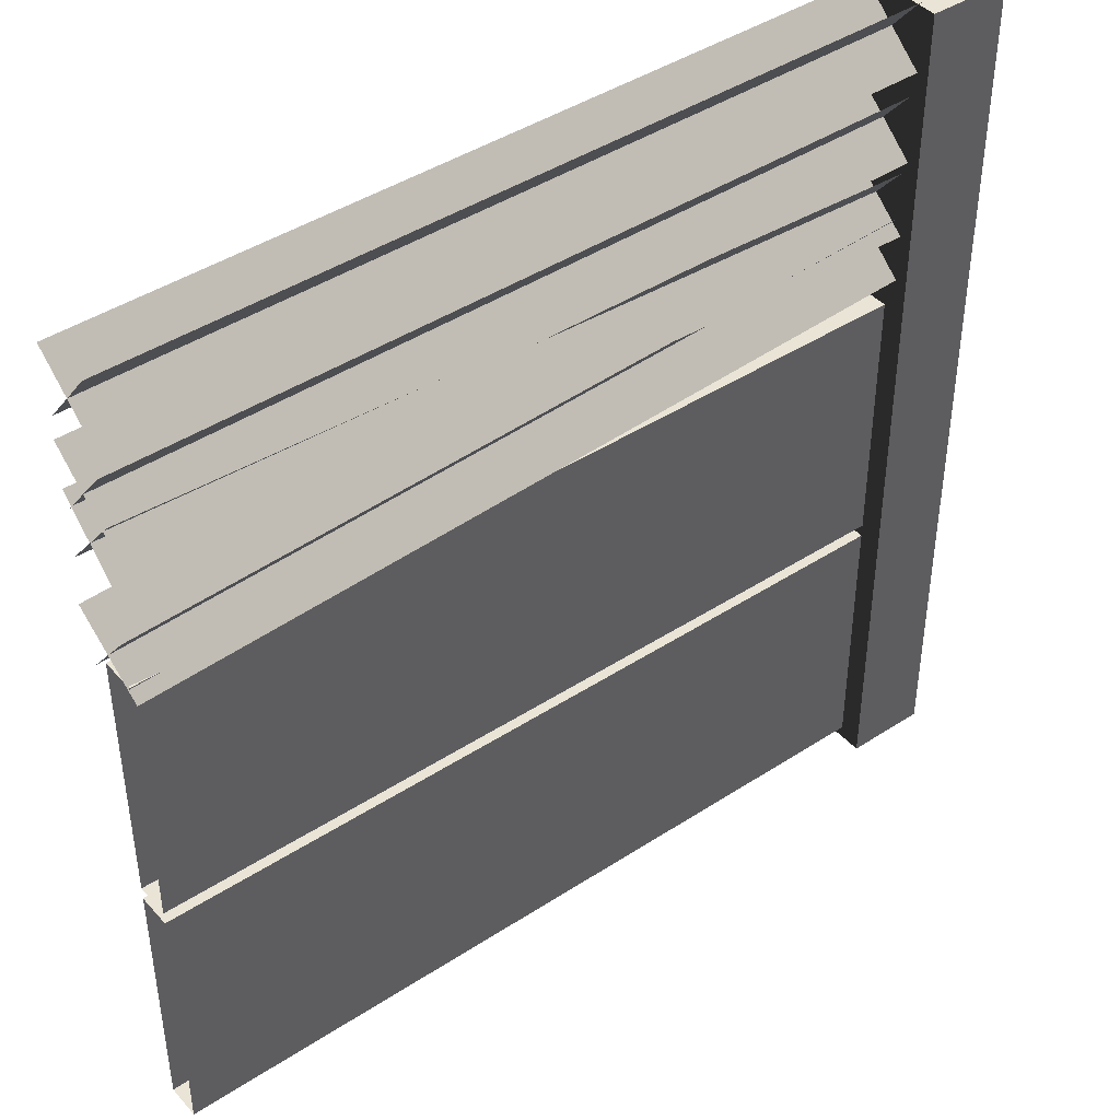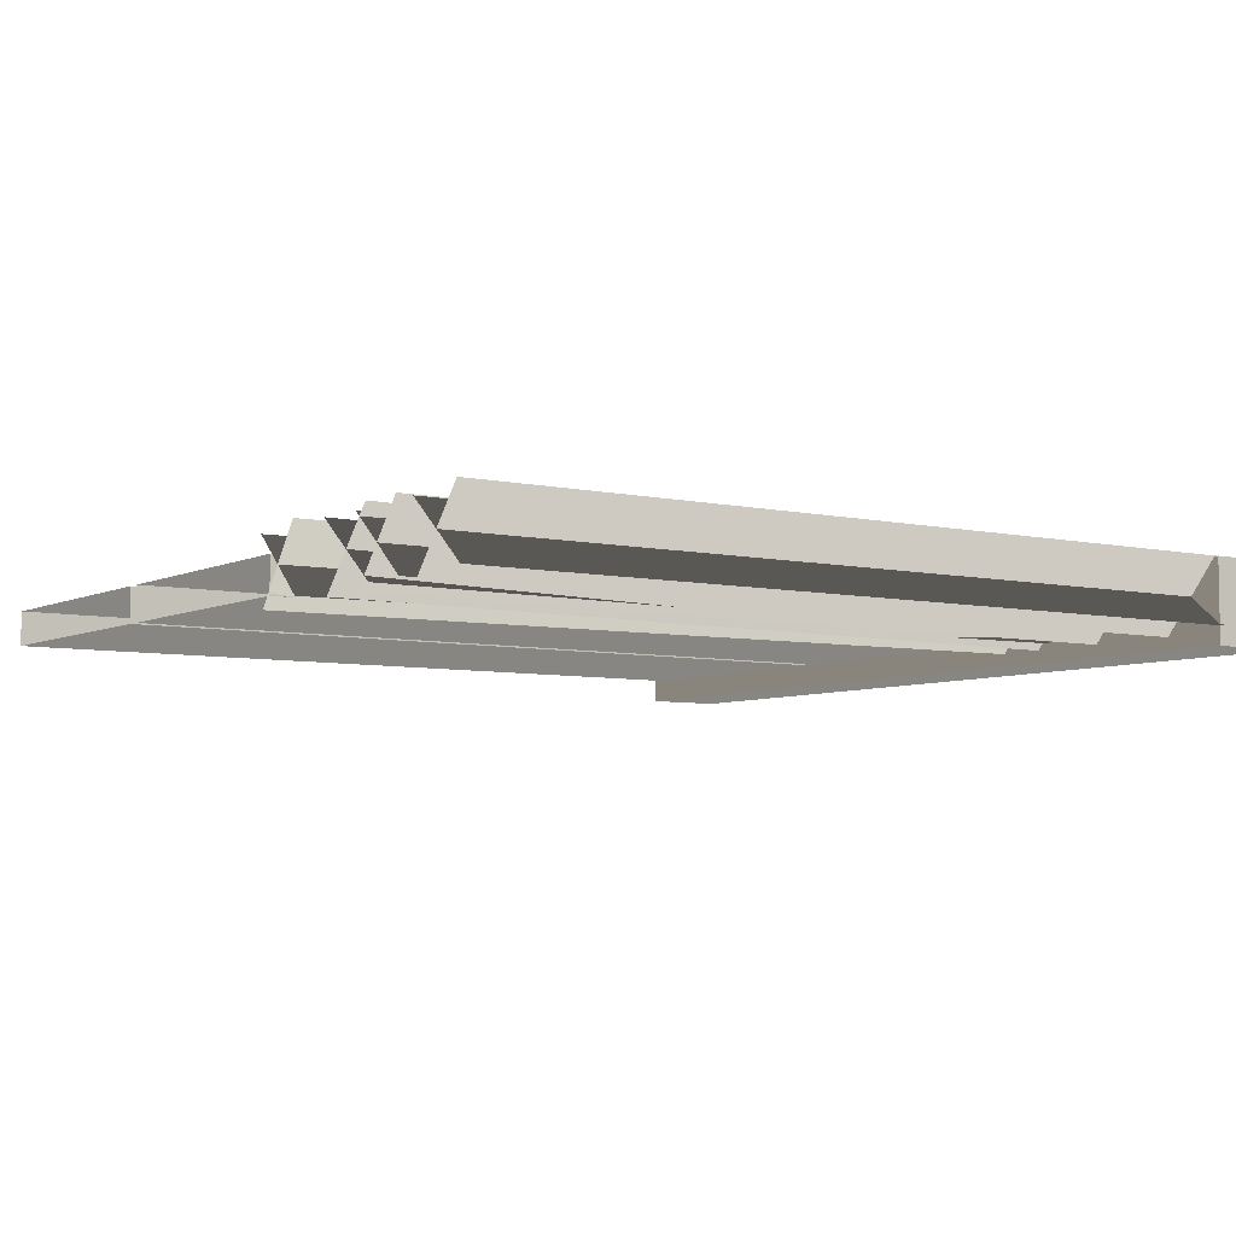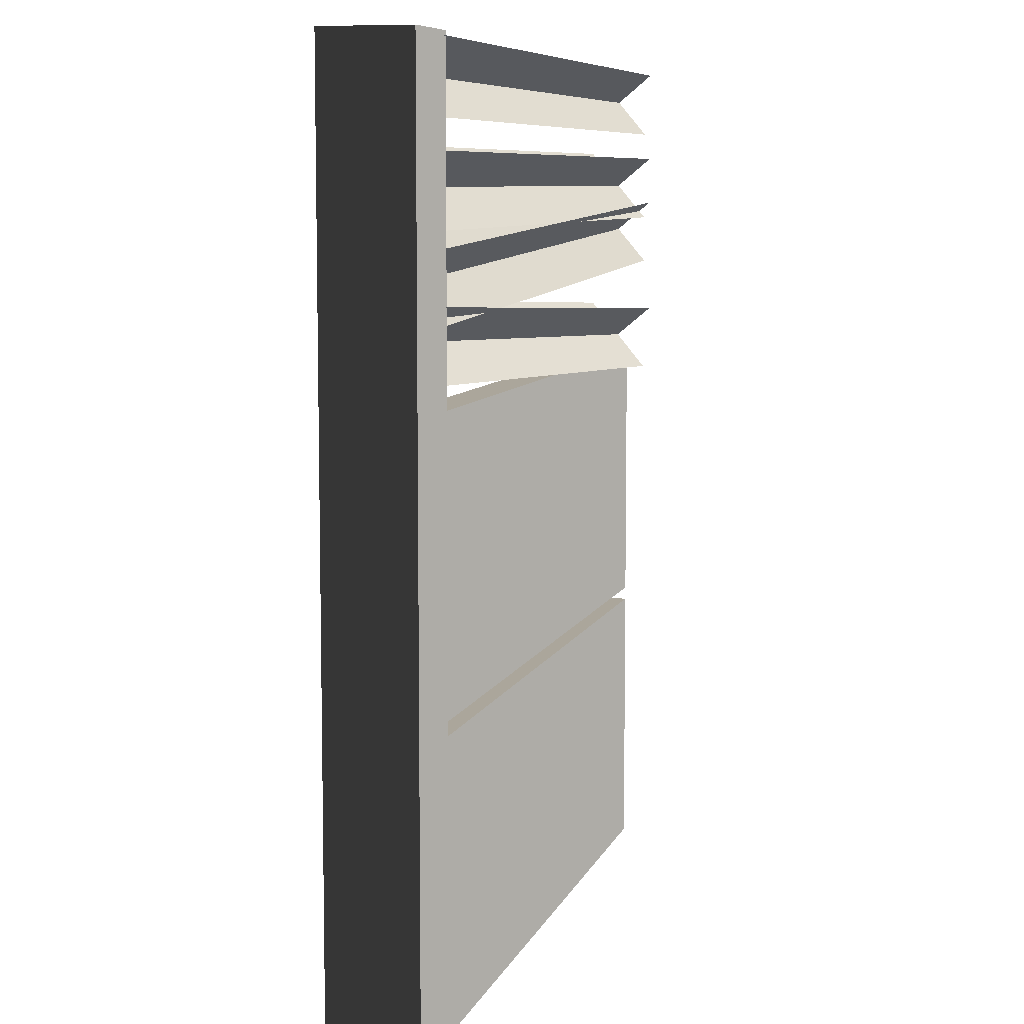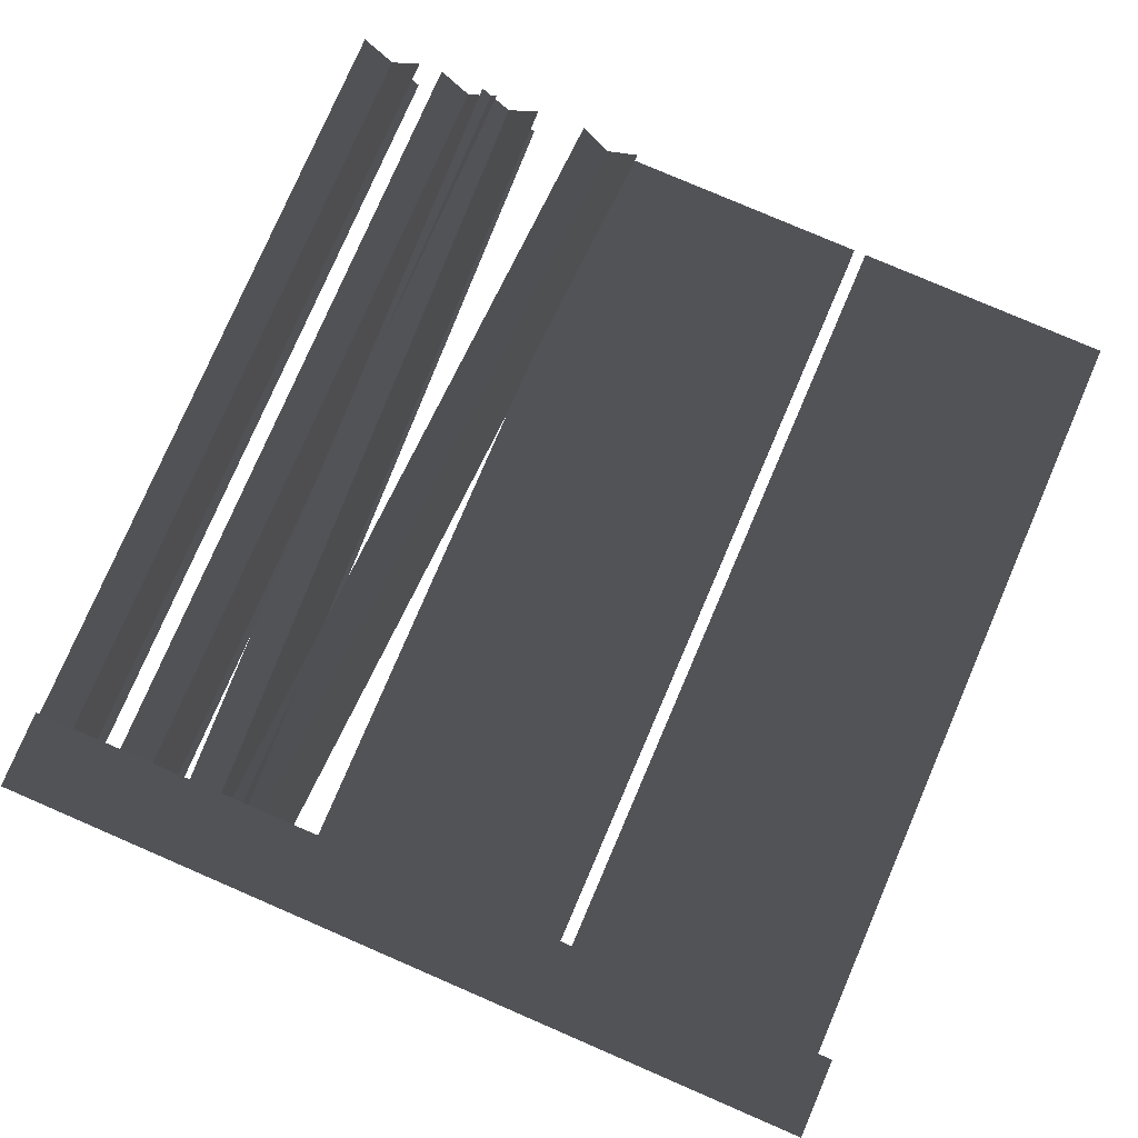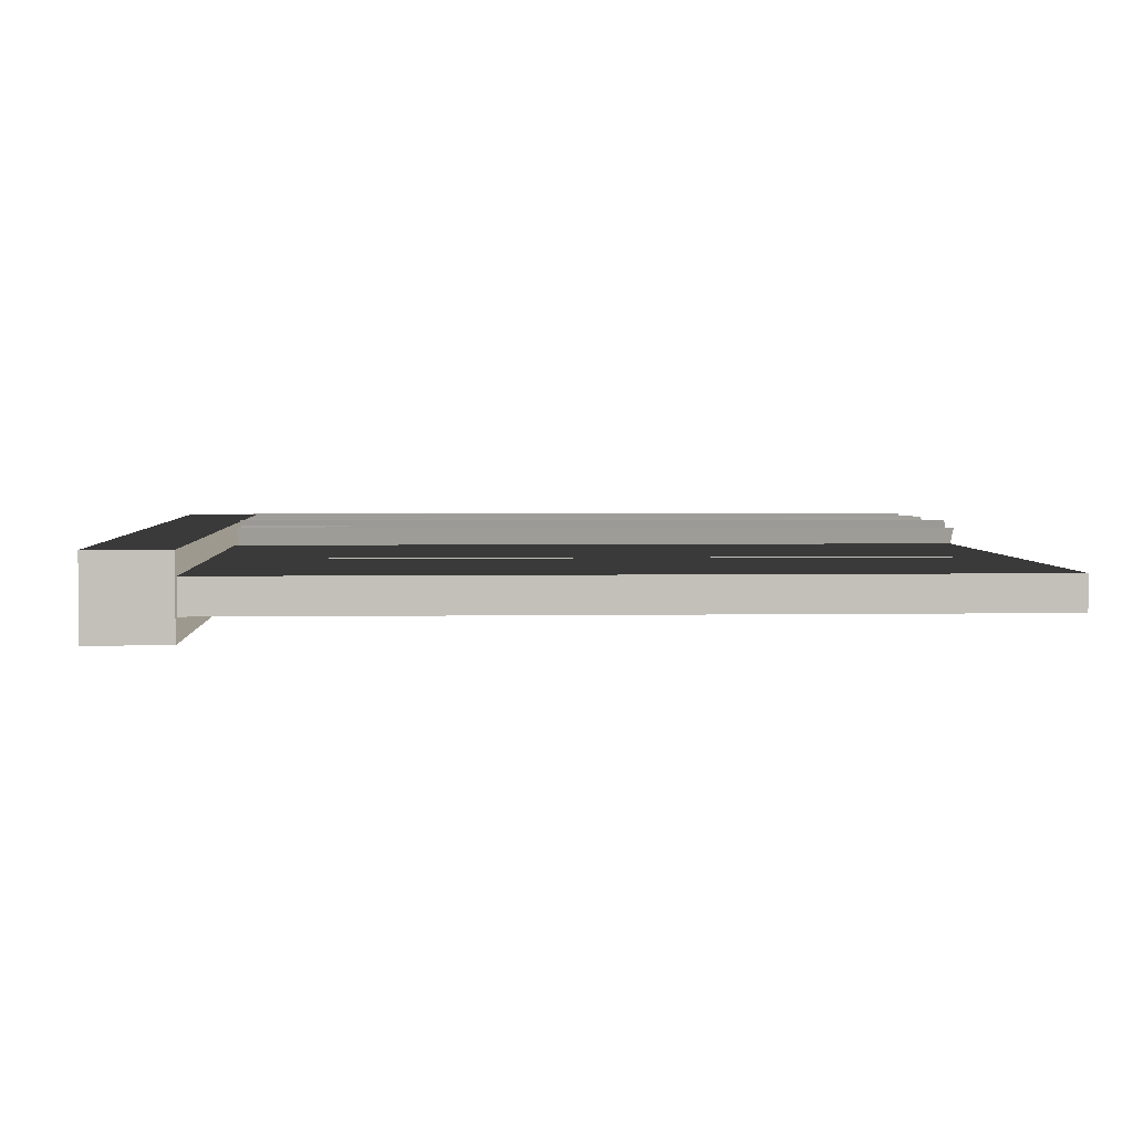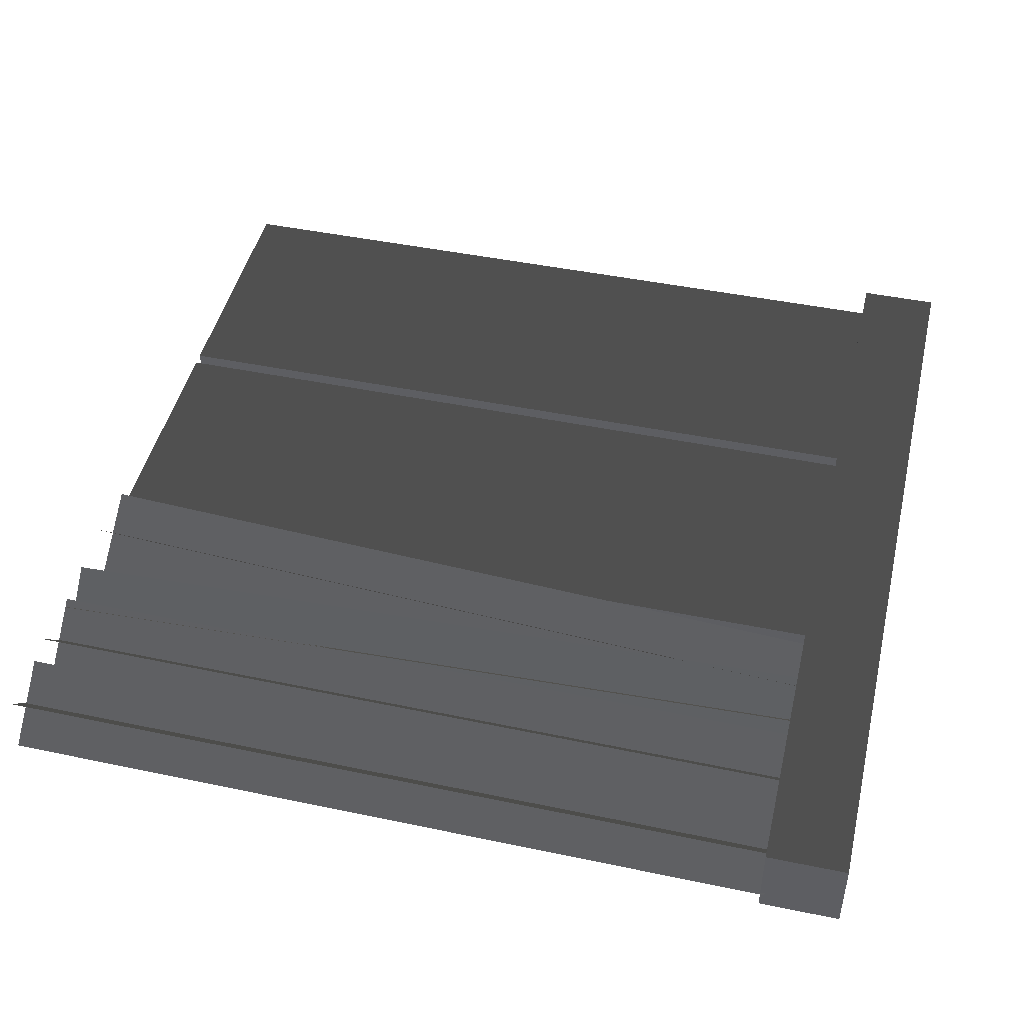
<metadata>
{"format":"obj","ext":"obj","renderer":"f3d","projection":"perspective","resolution":1024,"background":"white","views":[{"elev":42.6,"azim":142.1,"up":"+Y"},{"elev":-5.9,"azim":145.3,"up":"+Z"},{"elev":7.9,"azim":-75.1,"up":"+Y"},{"elev":79.5,"azim":-66.7,"up":"+Z"},{"elev":3.3,"azim":-3.1,"up":"+Z"},{"elev":46.3,"azim":-166.8,"up":"+Z"}]}
</metadata>
<code>
v 0.09332 0.6428 0.03995
v 1.907 0.02937 0.03995
v 0.09332 0.02937 0.03995
v 1.907 0.6428 0.03995
v 0.09332 0.6428 -0.03996
v 1.907 0.6428 0.03995
v 0.09332 0.6428 0.03995
v 1.907 0.6428 -0.03996
v 0.09332 0.02937 -0.03996
v 1.907 0.6428 -0.03996
v 0.09332 0.6428 -0.03996
v 1.907 0.02937 -0.03996
v 0.09332 0.02937 0.03995
v 1.907 0.02937 -0.03996
v 0.09332 0.02937 -0.03996
v 1.907 0.02937 0.03995
v 0.09332 1.286 0.03995
v 1.907 0.6724 0.03995
v 0.09332 0.6724 0.03995
v 1.907 1.286 0.03995
v 0.09332 1.286 -0.03996
v 1.907 1.286 0.03995
v 0.09332 1.286 0.03995
v 1.907 1.286 -0.03996
v 0.09332 0.6724 -0.03996
v 1.907 1.286 -0.03996
v 0.09332 1.286 -0.03996
v 1.907 0.6724 -0.03996
v 0.09332 0.6724 0.03995
v 1.907 0.6724 -0.03996
v 0.09332 0.6724 -0.03996
v 1.907 0.6724 0.03995
v 0.09332 -6.113e-08 -0.09333
v -0.09334 -6.113e-08 0.09332
v 0.09332 -6.113e-08 0.09332
v -0.09334 -6.113e-08 -0.09333
v 0.09332 2 -0.09333
v -0.09334 2 0.09332
v -0.09334 2 -0.09333
v 0.09332 2 0.09332
v 0.09332 2 0.09332
v -0.09334 -6.113e-08 0.09332
v -0.09334 2 0.09332
v 0.09332 -6.113e-08 0.09332
v 0.09332 2 -0.09333
v 0.09332 -6.113e-08 0.09332
v 0.09332 2 0.09332
v 0.09332 -6.113e-08 -0.09333
v -0.09334 2 -0.09333
v 0.09332 -6.113e-08 -0.09333
v 0.09332 2 -0.09333
v -0.09334 -6.113e-08 -0.09333
v -0.09334 2 0.09332
v -0.09334 -6.113e-08 -0.09333
v -0.09334 2 -0.09333
v -0.09334 -6.113e-08 0.09332
v 1.912 1.785 -0.05202
v 0.07978 1.637 0.08169
v 1.911 1.625 0.08169
v 0.08113 1.796 -0.05202
v 1.911 1.638 -0.06485
v 0.0807 1.783 0.0945
v 0.08021 1.649 -0.06485
v 1.912 1.772 0.09451
v 1.912 1.785 -0.05202
v 0.07978 1.637 0.08169
v 0.08113 1.796 -0.05202
v 1.911 1.625 0.08169
v 1.911 1.638 -0.06485
v 0.0807 1.783 0.0945
v 1.912 1.772 0.09451
v 0.08021 1.649 -0.06485
v 1.914 1.992 -0.05202
v 0.08167 1.844 0.08169
v 1.913 1.833 0.08169
v 0.08302 2.003 -0.05202
v 1.913 1.846 -0.06485
v 0.08259 1.991 0.0945
v 0.0821 1.857 -0.06485
v 1.914 1.979 0.09451
v 1.914 1.992 -0.05202
v 0.08167 1.844 0.08169
v 0.08302 2.003 -0.05202
v 1.913 1.833 0.08169
v 1.913 1.846 -0.06485
v 0.08259 1.991 0.0945
v 1.914 1.979 0.09451
v 0.0821 1.857 -0.06485
v 1.91 1.675 -0.05202
v 0.08506 1.458 0.08169
v 1.915 1.516 0.08169
v 0.08051 1.617 -0.05203
v 1.915 1.529 -0.06485
v 0.08056 1.604 0.09451
v 0.08501 1.471 -0.06485
v 1.911 1.662 0.09451
v 1.91 1.675 -0.05202
v 0.08506 1.458 0.08169
v 0.08051 1.617 -0.05203
v 1.915 1.516 0.08169
v 1.915 1.529 -0.06485
v 0.08056 1.604 0.09451
v 1.911 1.662 0.09451
v 0.08501 1.471 -0.06485
v 1.916 1.407 -0.05202
v 0.07917 1.351 0.08169
v 1.908 1.248 0.08169
v 0.0883 1.51 -0.05202
v 1.908 1.261 -0.06485
v 0.08725 1.497 0.09451
v 0.08022 1.363 -0.06485
v 1.916 1.394 0.09451
v 1.916 1.407 -0.05202
v 0.07917 1.351 0.08169
v 0.0883 1.51 -0.05202
v 1.908 1.248 0.08169
v 1.908 1.261 -0.06485
v 0.08725 1.497 0.09451
v 1.916 1.394 0.09451
v 0.08022 1.363 -0.06485
g fence_concrete_A_5_10292_496
f 1 3 2
f 2 4 1
f 5 7 6
f 6 8 5
f 9 11 10
f 10 12 9
f 13 15 14
f 14 16 13
f 17 19 18
f 18 20 17
f 21 23 22
f 22 24 21
f 25 27 26
f 26 28 25
f 29 31 30
f 30 32 29
f 33 35 34
f 34 36 33
f 37 39 38
f 38 40 37
f 41 43 42
f 42 44 41
f 45 47 46
f 46 48 45
f 49 51 50
f 50 52 49
f 53 55 54
f 54 56 53
f 57 59 58
f 58 60 57
f 61 63 62
f 62 64 61
f 65 67 66
f 66 68 65
f 69 71 70
f 70 72 69
f 73 75 74
f 74 76 73
f 77 79 78
f 78 80 77
f 81 83 82
f 82 84 81
f 85 87 86
f 86 88 85
f 89 91 90
f 90 92 89
f 93 95 94
f 94 96 93
f 97 99 98
f 98 100 97
f 101 103 102
f 102 104 101
f 105 107 106
f 106 108 105
f 109 111 110
f 110 112 109
f 113 115 114
f 114 116 113
f 117 119 118
f 118 120 117

</code>
